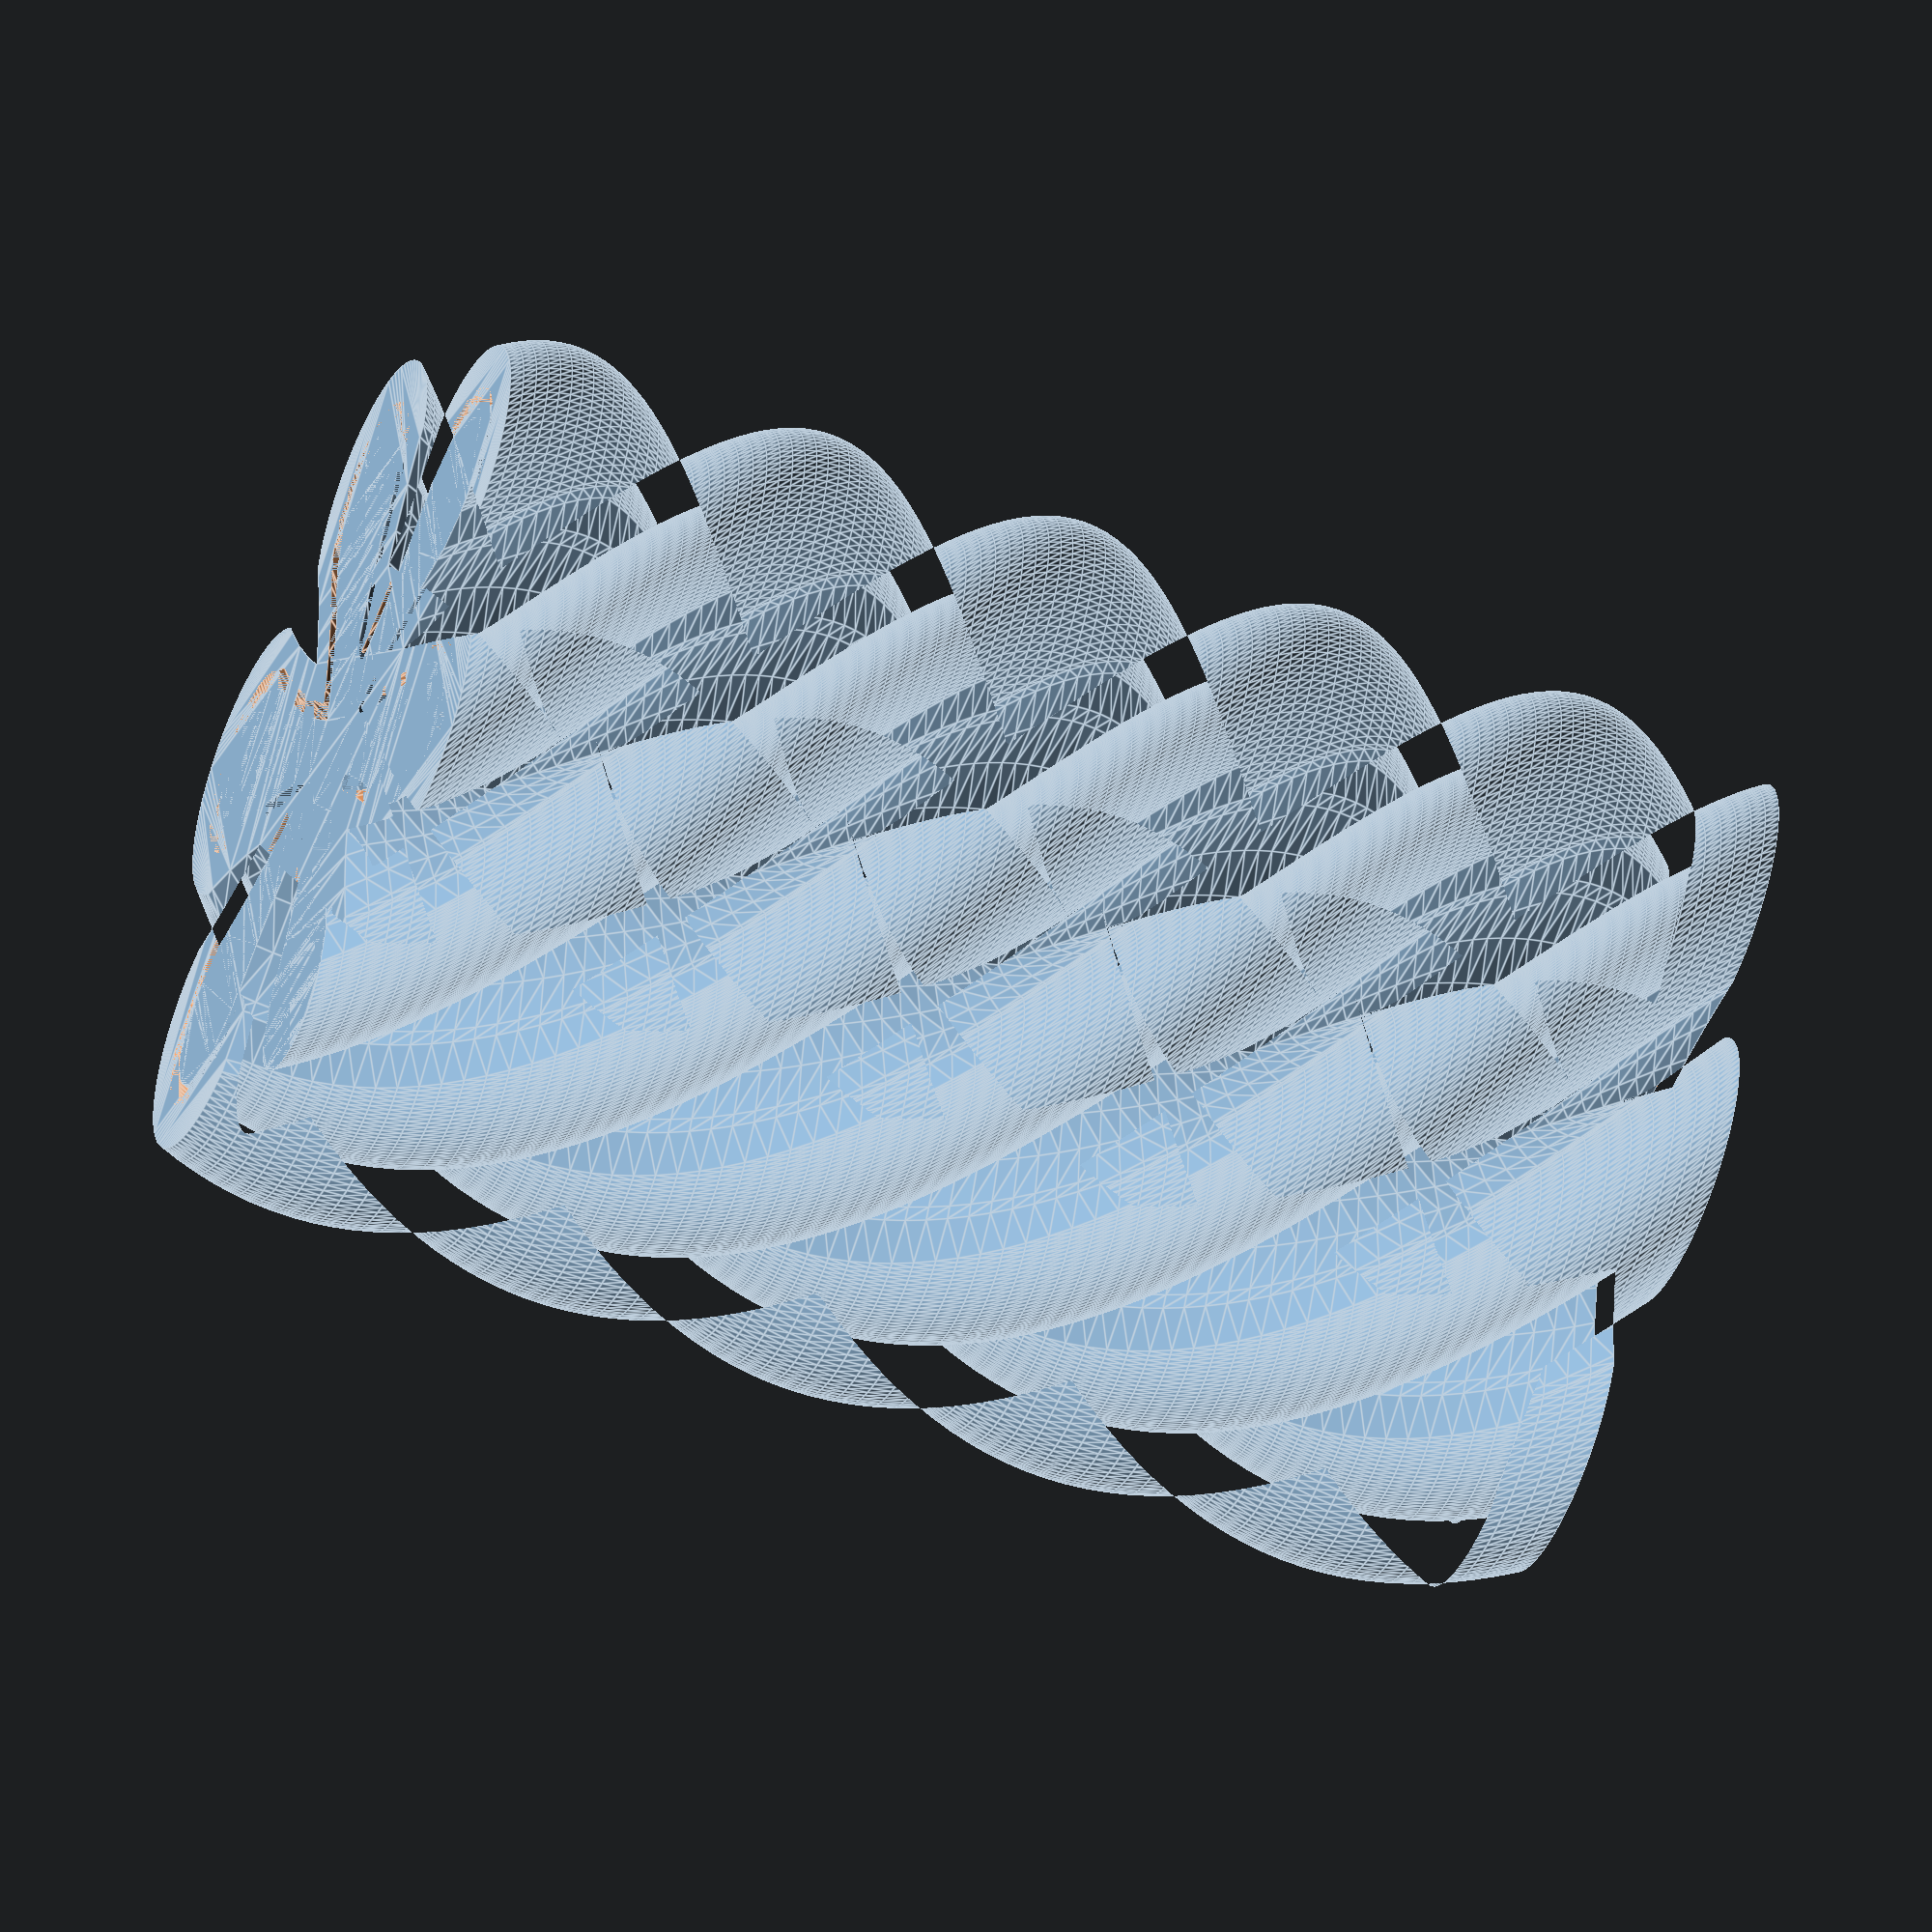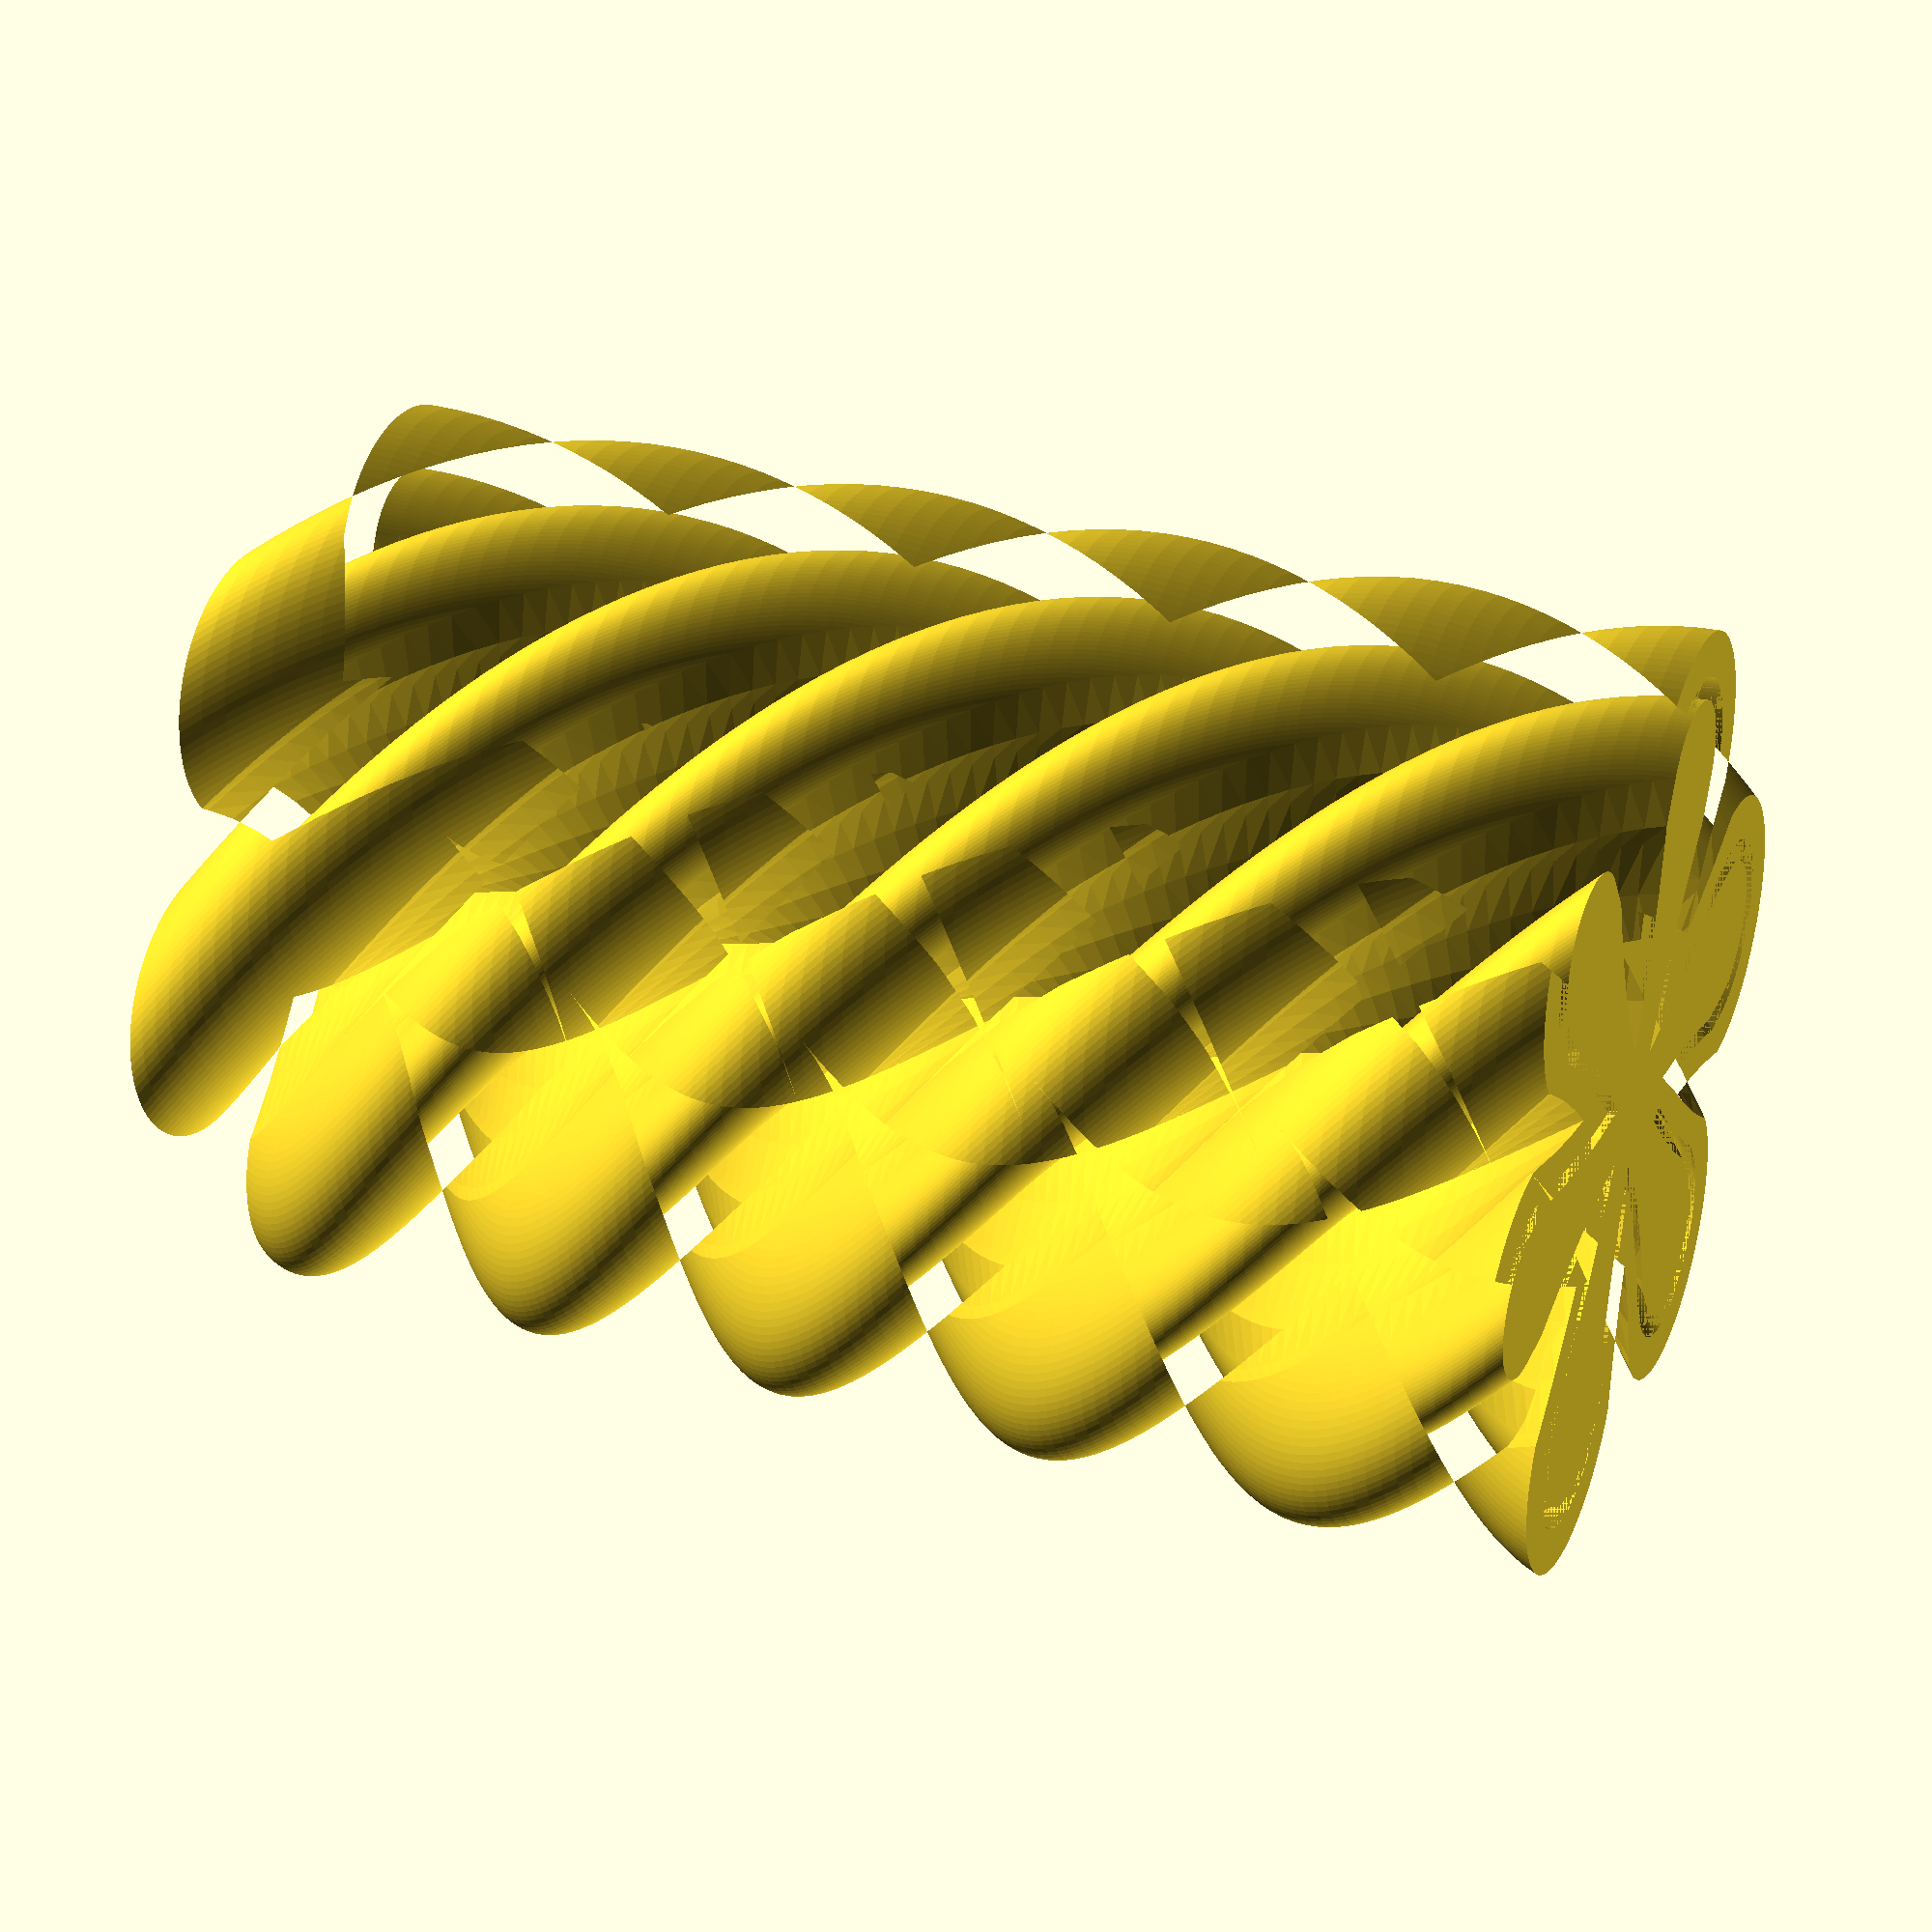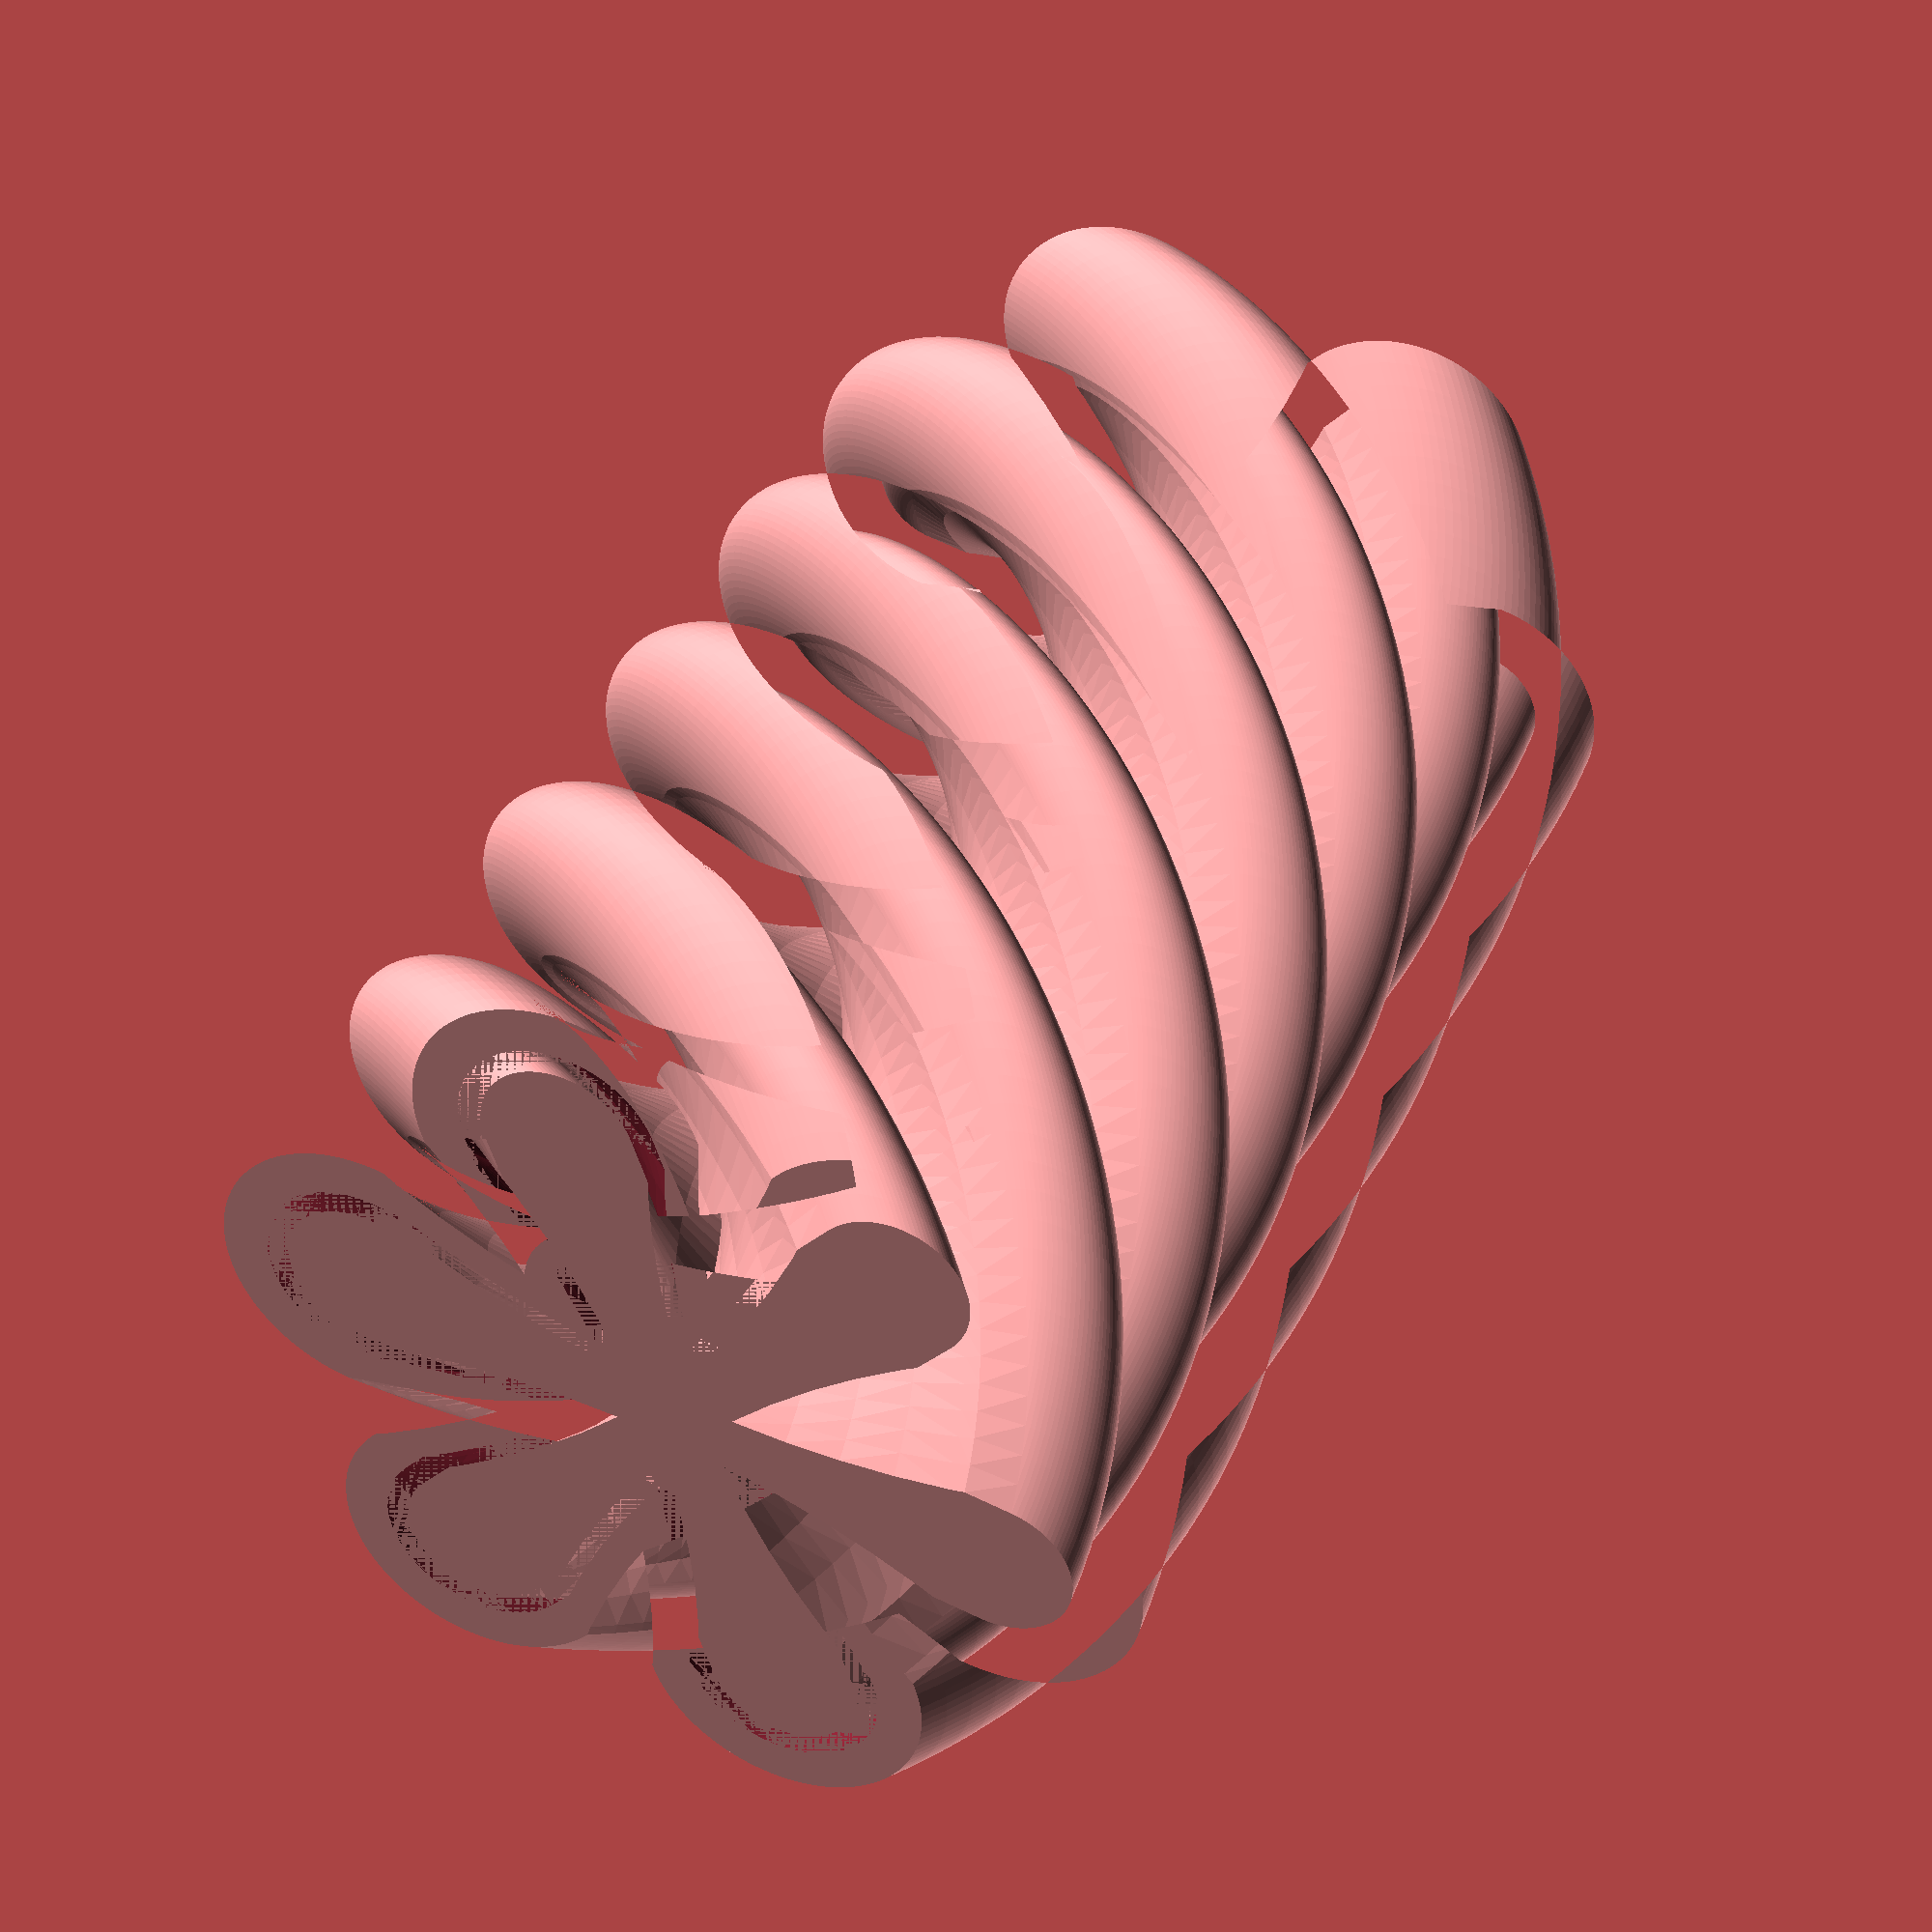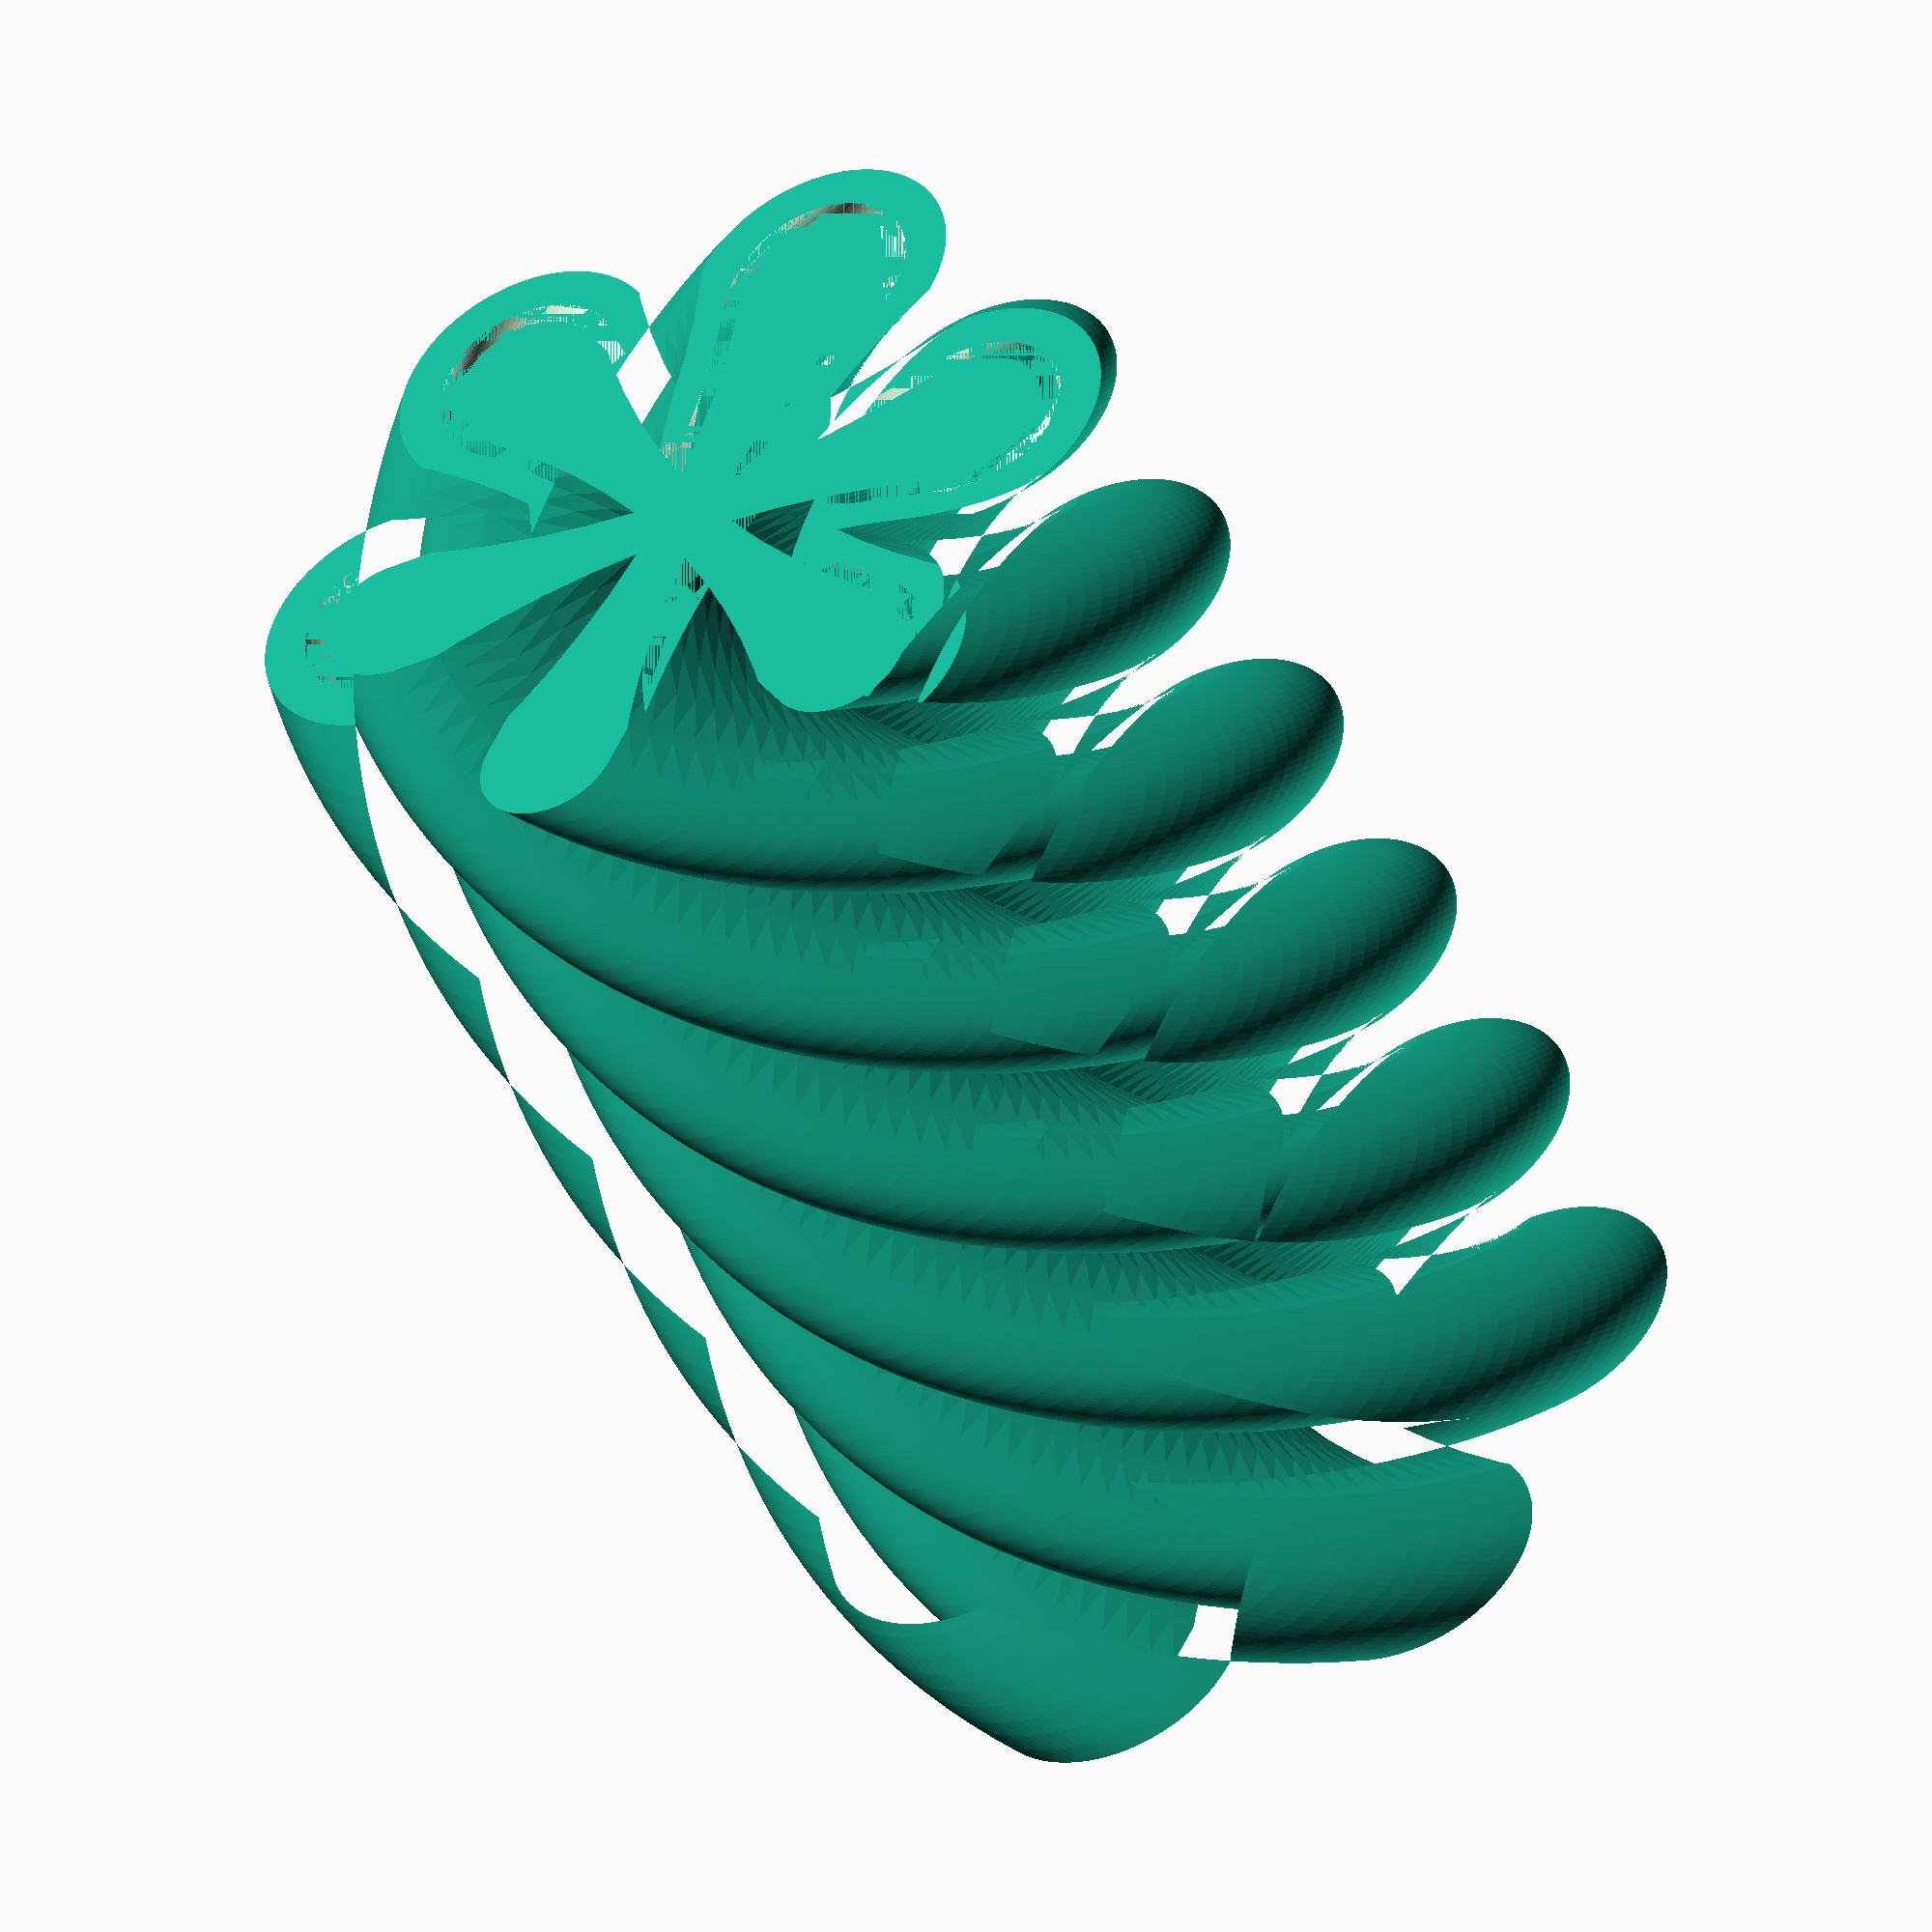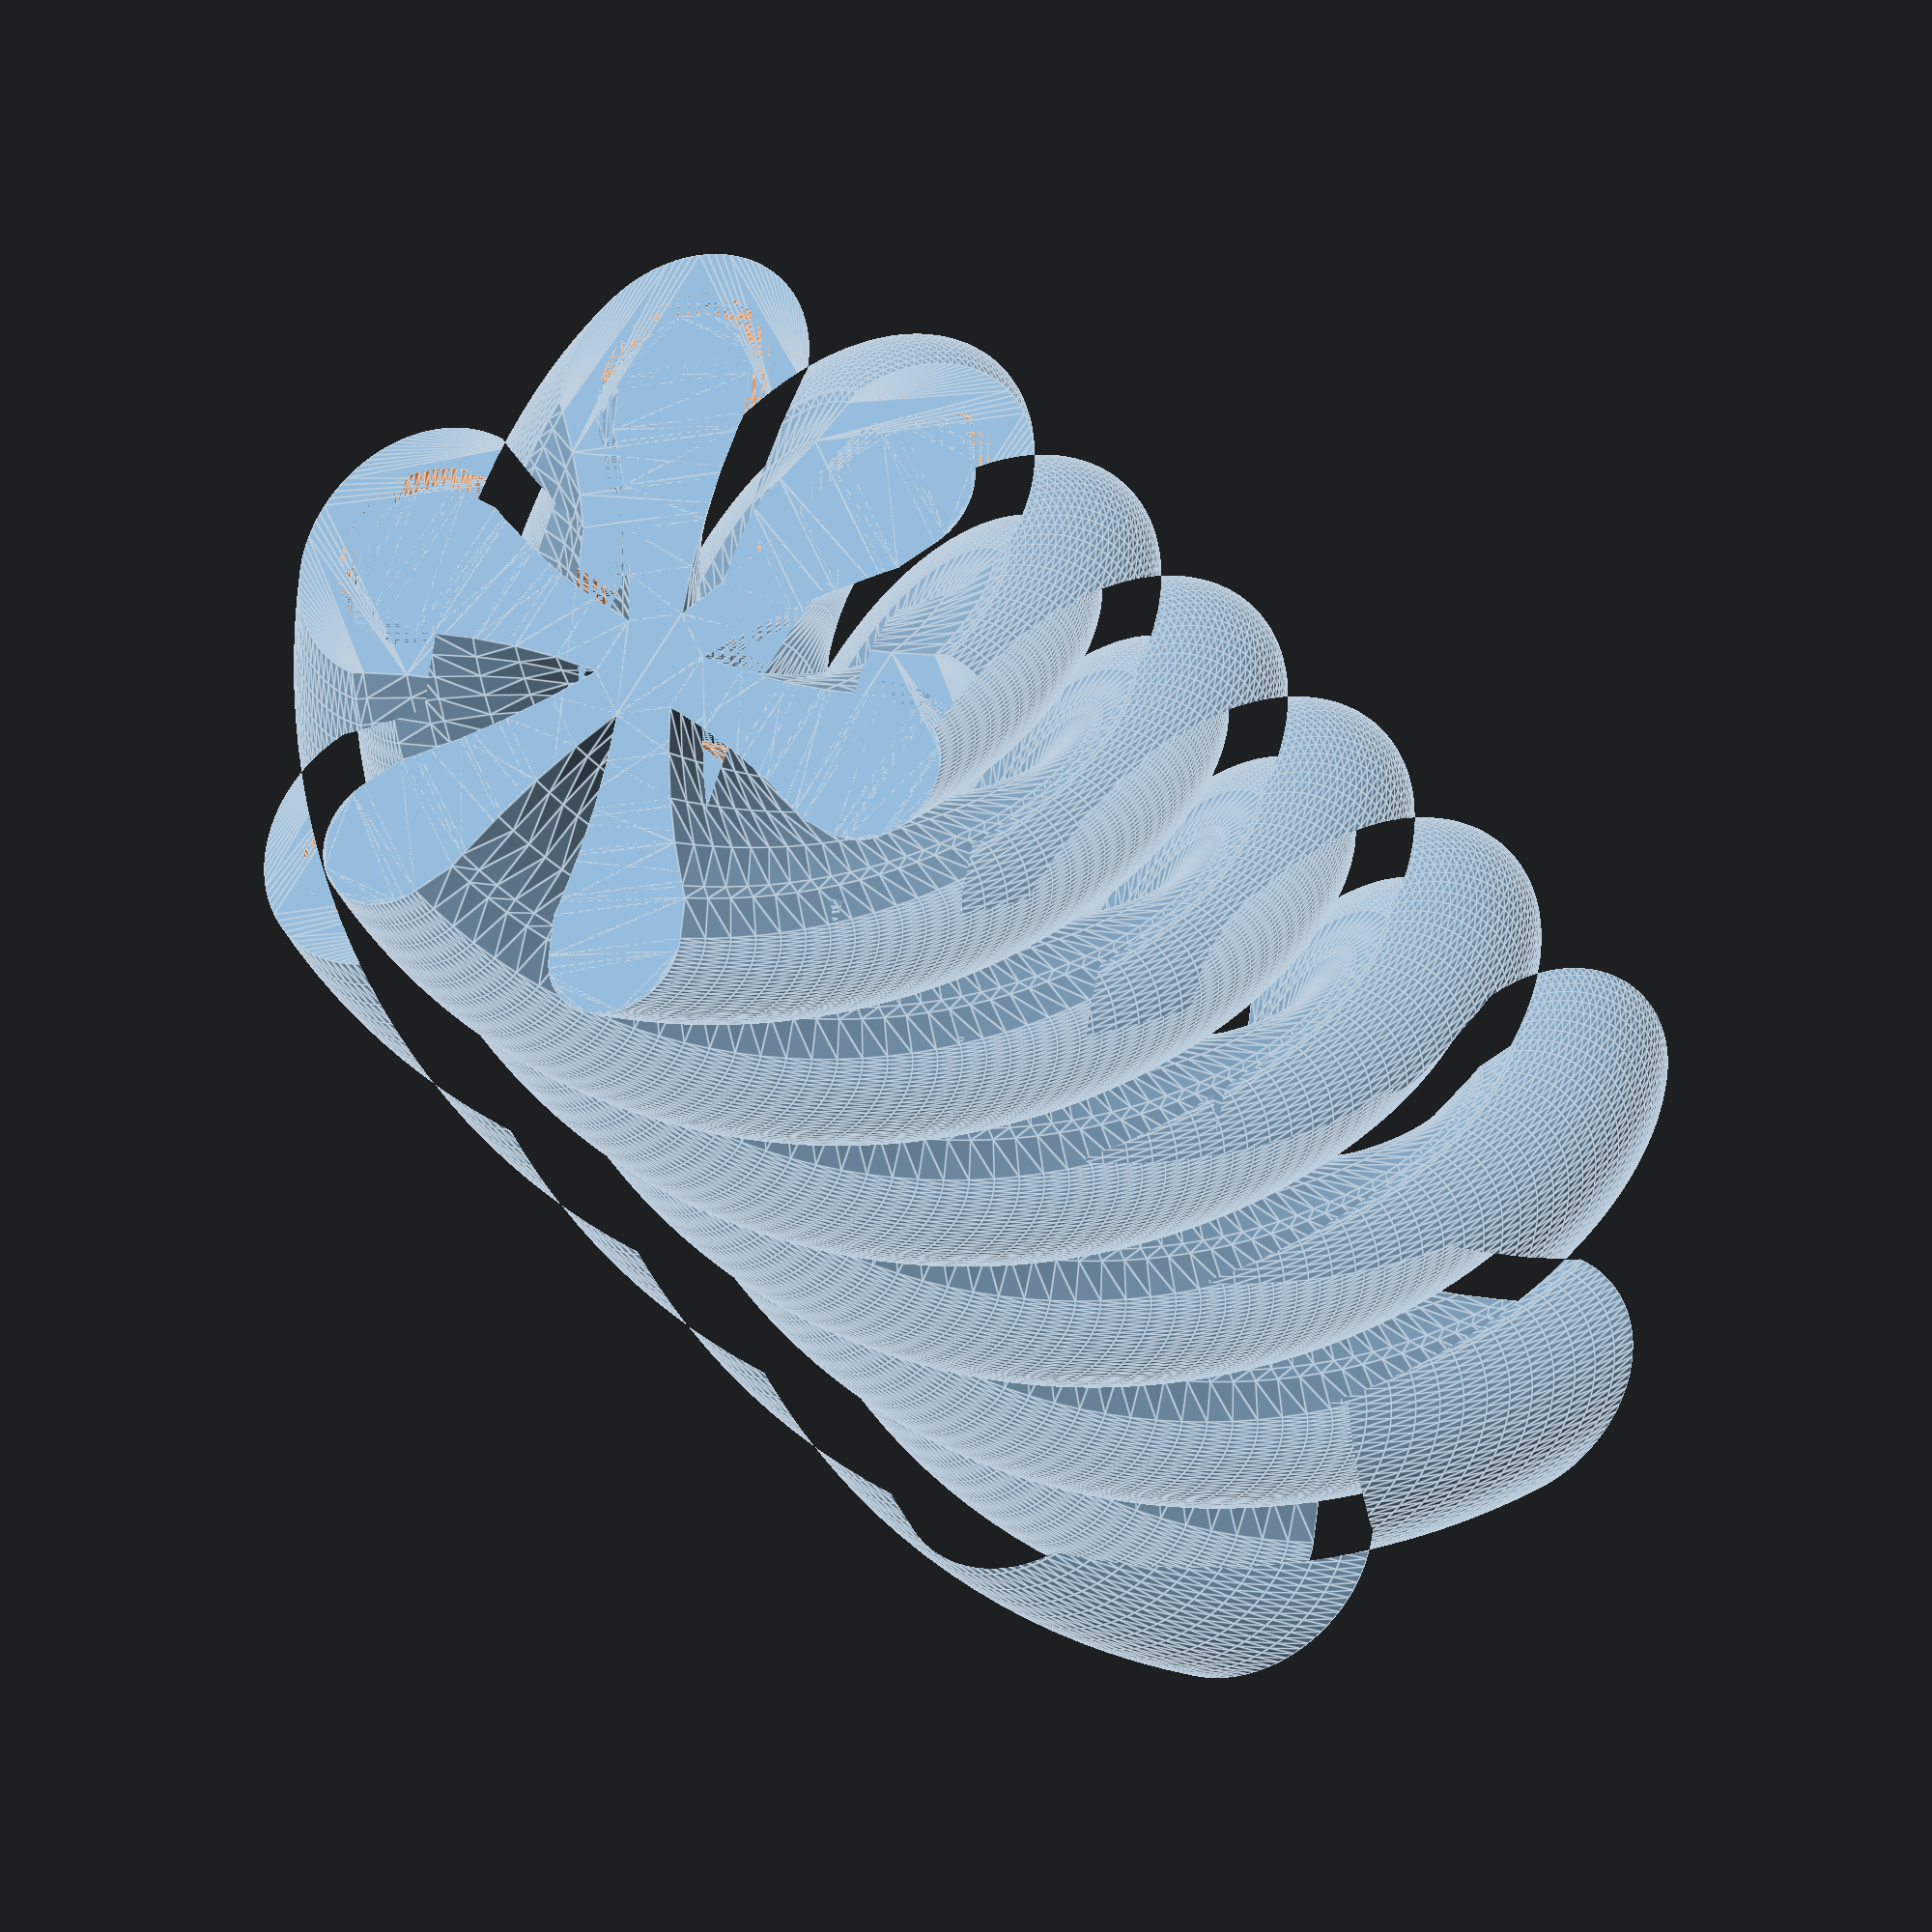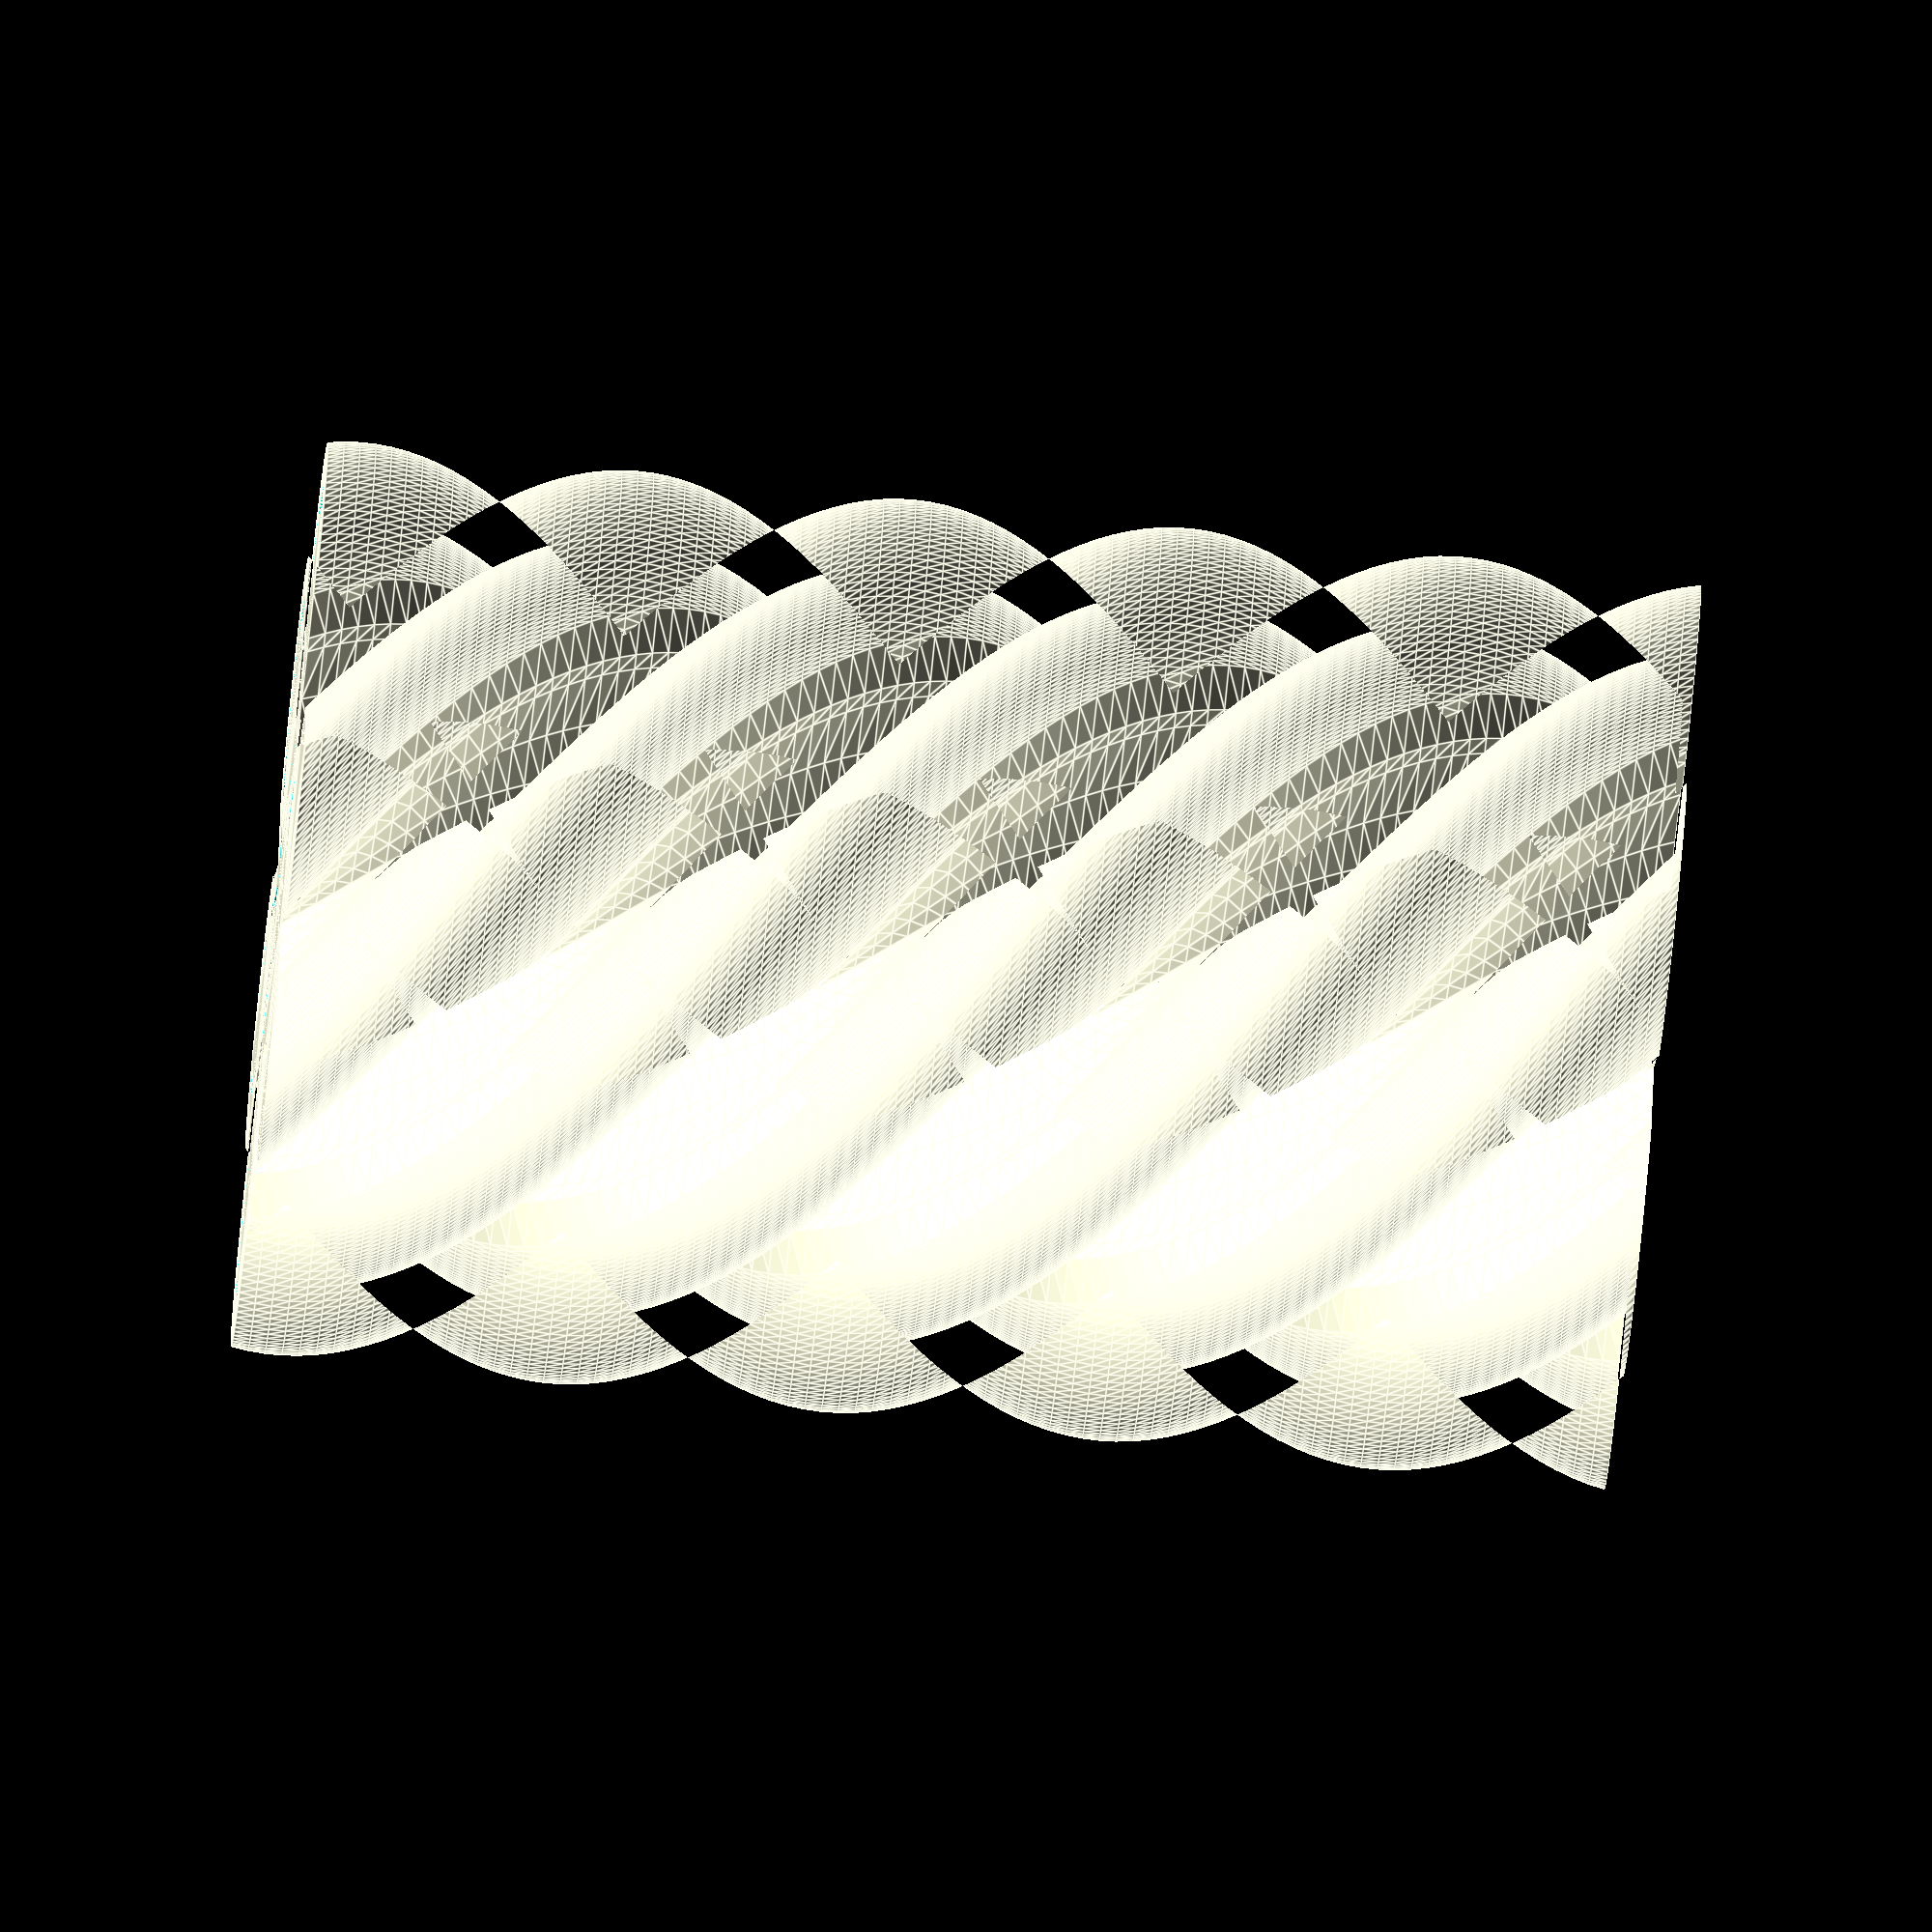
<openscad>
$fn=100;

wall_size = .8;
blade_width = 7;
blade_length = 30;
spiral_height = 60;

thread_wall_size = 2;
thread_height = 50;

module blade(wall) {
    x = blade_width;
    y = blade_length;
    
    difference() {
        hull() {
            r = x/2-wall;
            translate([0, y/2-x/2, 0]) circle(r);
            translate([0, -y/2+x/2, 0]) circle(r);
        }
        union() {
            r = y + wall/4;
            l = y + x*x/y -(wall/2);
            translate([l, 0, 0]) circle(r);
            translate([-l, 0, 0]) circle(r);
        }
    }
}

// Check blade
//blade(0);
//color("red") translate([0, 0, 1]) blade(wall_size);

 
module flower(wall) {
    blade(wall);
    rotate(60) blade(wall);
    rotate(120) blade(wall);
    if(wall == wall_size) {
        //circle(blade_width/2);
    } else {
        circle(blade_width/2);
    }
}

// Check flower
//color("blue") translate([0, 0, -1]) flower(-wall_size*2);
//flower(0);
//color("red") translate([0, 0, 1]) flower(wall_size);


module spiral(height, wall) {
    linear_extrude(height, twist=height/spiral_height * 360)
        flower(wall);
}

// Check spiral
//color("red") spiral(20, -wall_size*2);
//color("yellow") spiral(30, 0);
//color("green") spiral(40, wall_size);


module straight_external_thread() {
    spiral(thread_height, wall_size);
}


module straight_internal_thread() {
    difference() {
        translate([0, 0, 0.01]) cylinder(thread_height-0.02, r = blade_length / 2 + thread_wall_size);
        spiral(thread_height, 0);
    }
}

//translate([0, blade_length, 0]) straight_external_thread();
//translate([blade_length, 0, 0]) straight_internal_thread();


module external_thread() {
    spiral(thread_height, wall_size);
}

module spiral_internal_thread() {
    difference() {
        spiral(thread_height, -wall_size*2);
        spiral(thread_height, 0);
    }
}

module corn_external_thread() {
    r1 = blade_length / 2 + thread_wall_size;
    r2 = blade_width/2;
    h = thread_height - r2;
    intersection() {
        union() {
            cylinder(h, r1, r2);
            translate([0, 0, h]) sphere(r2);
        }
        spiral(thread_height, wall_size);
    }
}
module corn_internal_thread() {
    r1 = blade_length / 2 + thread_wall_size;
    r2 = blade_width/2+wall_size;
    h = thread_height - r2;
    difference() {
        difference() {
            cylinder(h, r1, r2);
            spiral(thread_height, 0);
        }
        translate([r1, r1, h-r2]) cube(r1*1.5);
    }
}

translate([0, blade_length, 0]) external_thread();
translate([0, blade_length, 0]) spiral_internal_thread();
//translate([0, -blade_length, 0]) corn_external_thread();
//translate([0, -blade_length, 0]) corn_internal_thread();

</openscad>
<views>
elev=233.4 azim=161.7 roll=293.3 proj=o view=edges
elev=150.9 azim=335.2 roll=66.5 proj=p view=wireframe
elev=320.4 azim=222.0 roll=22.3 proj=p view=solid
elev=225.5 azim=27.7 roll=155.8 proj=o view=solid
elev=29.5 azim=232.9 roll=207.3 proj=o view=edges
elev=256.9 azim=85.7 roll=96.1 proj=o view=edges
</views>
